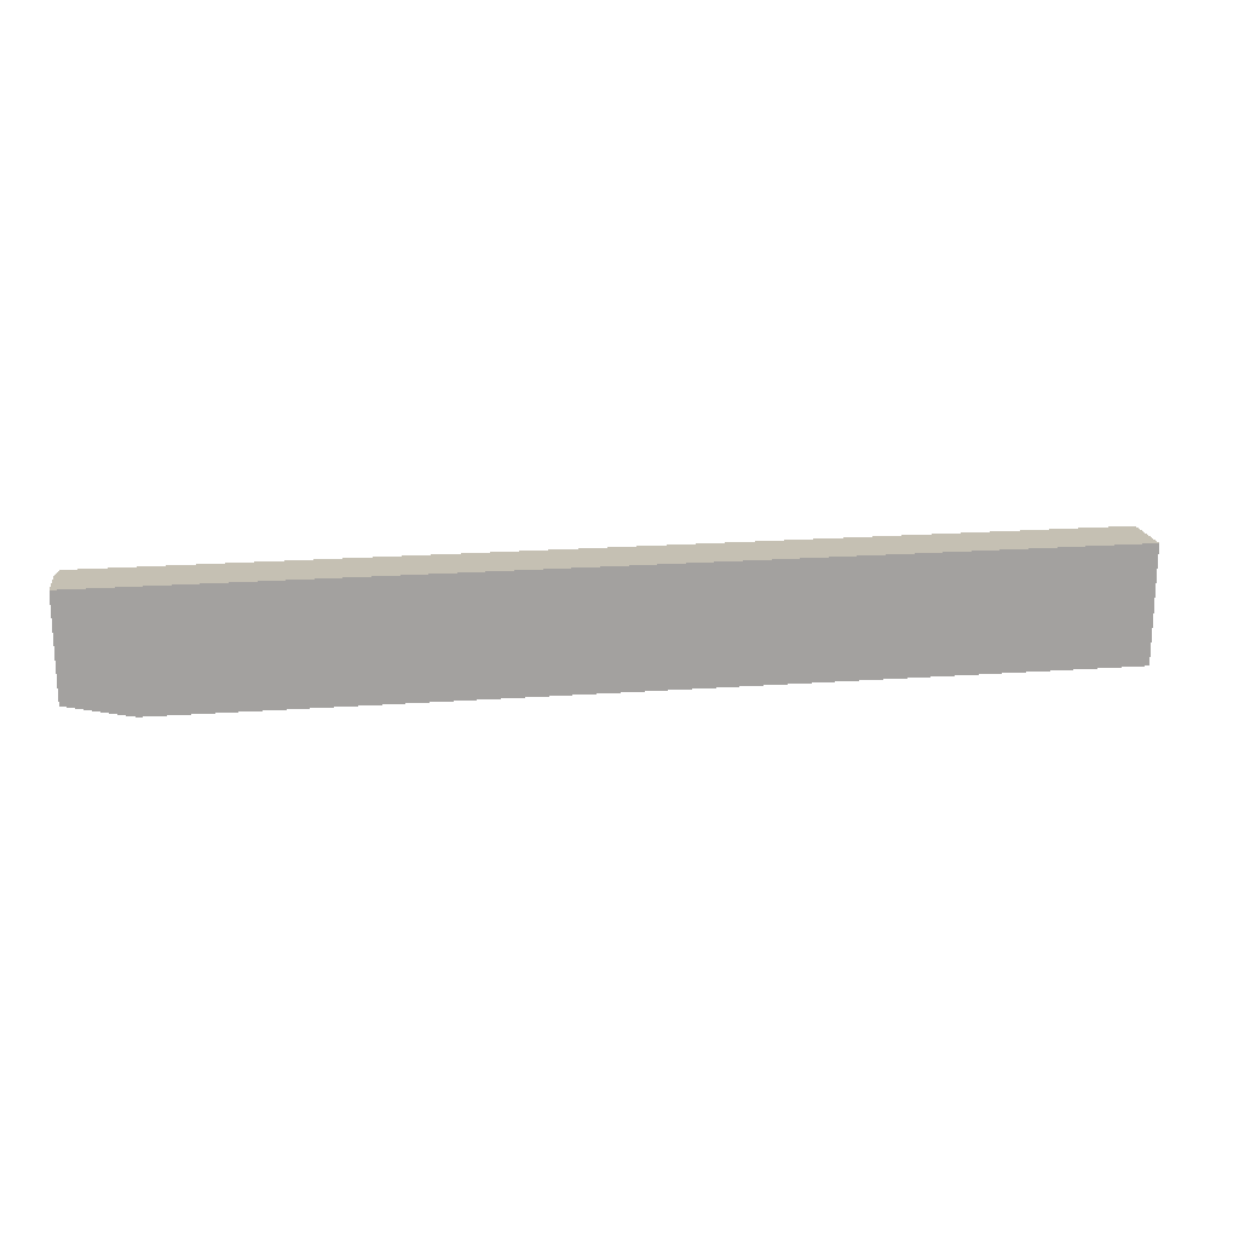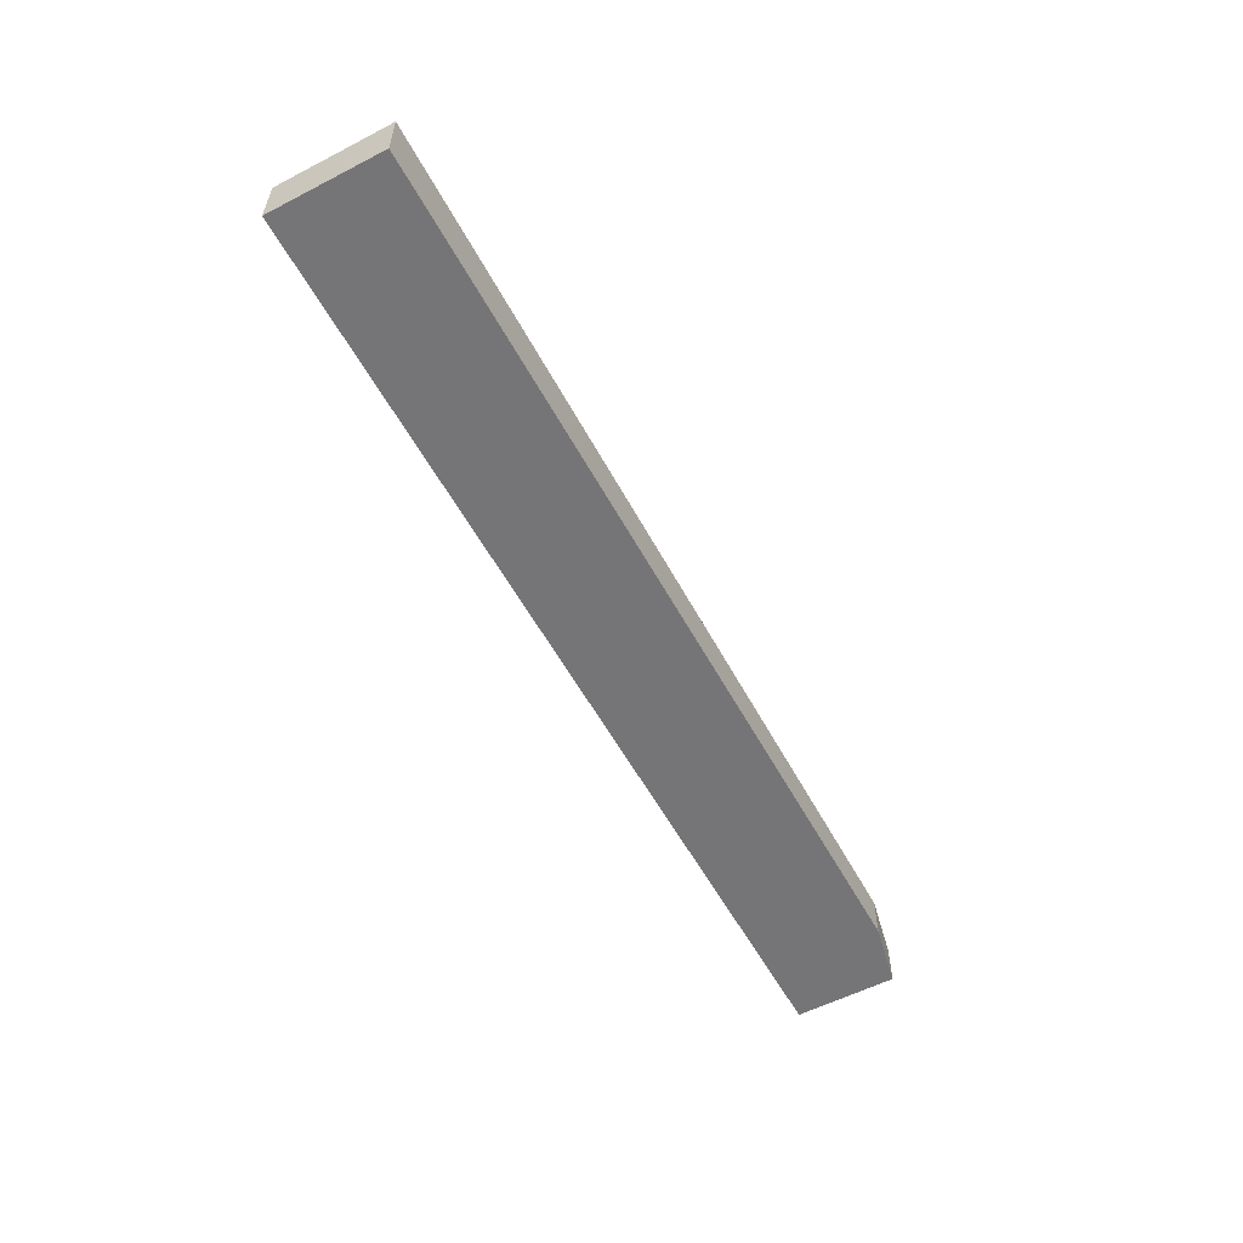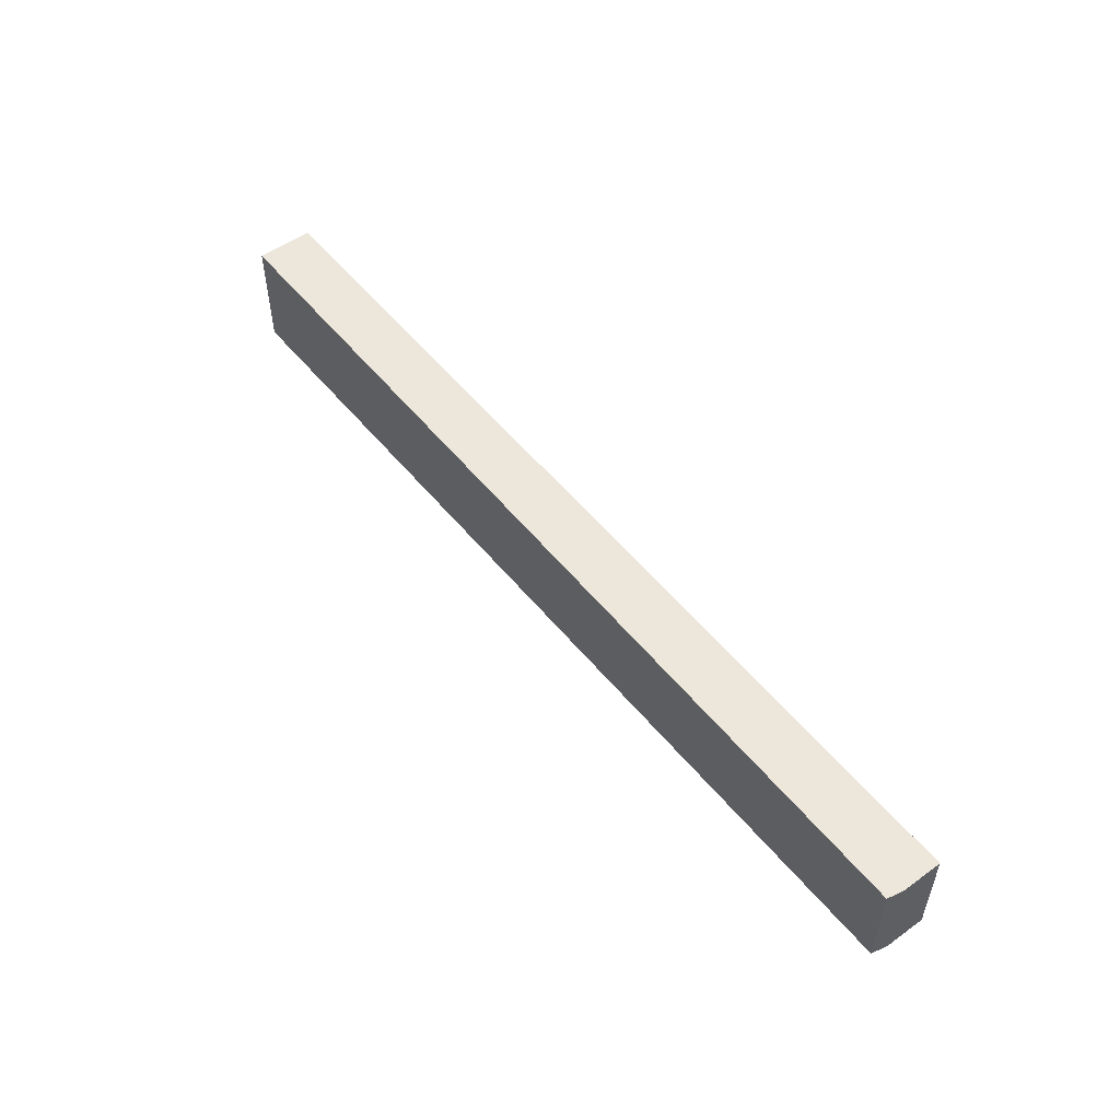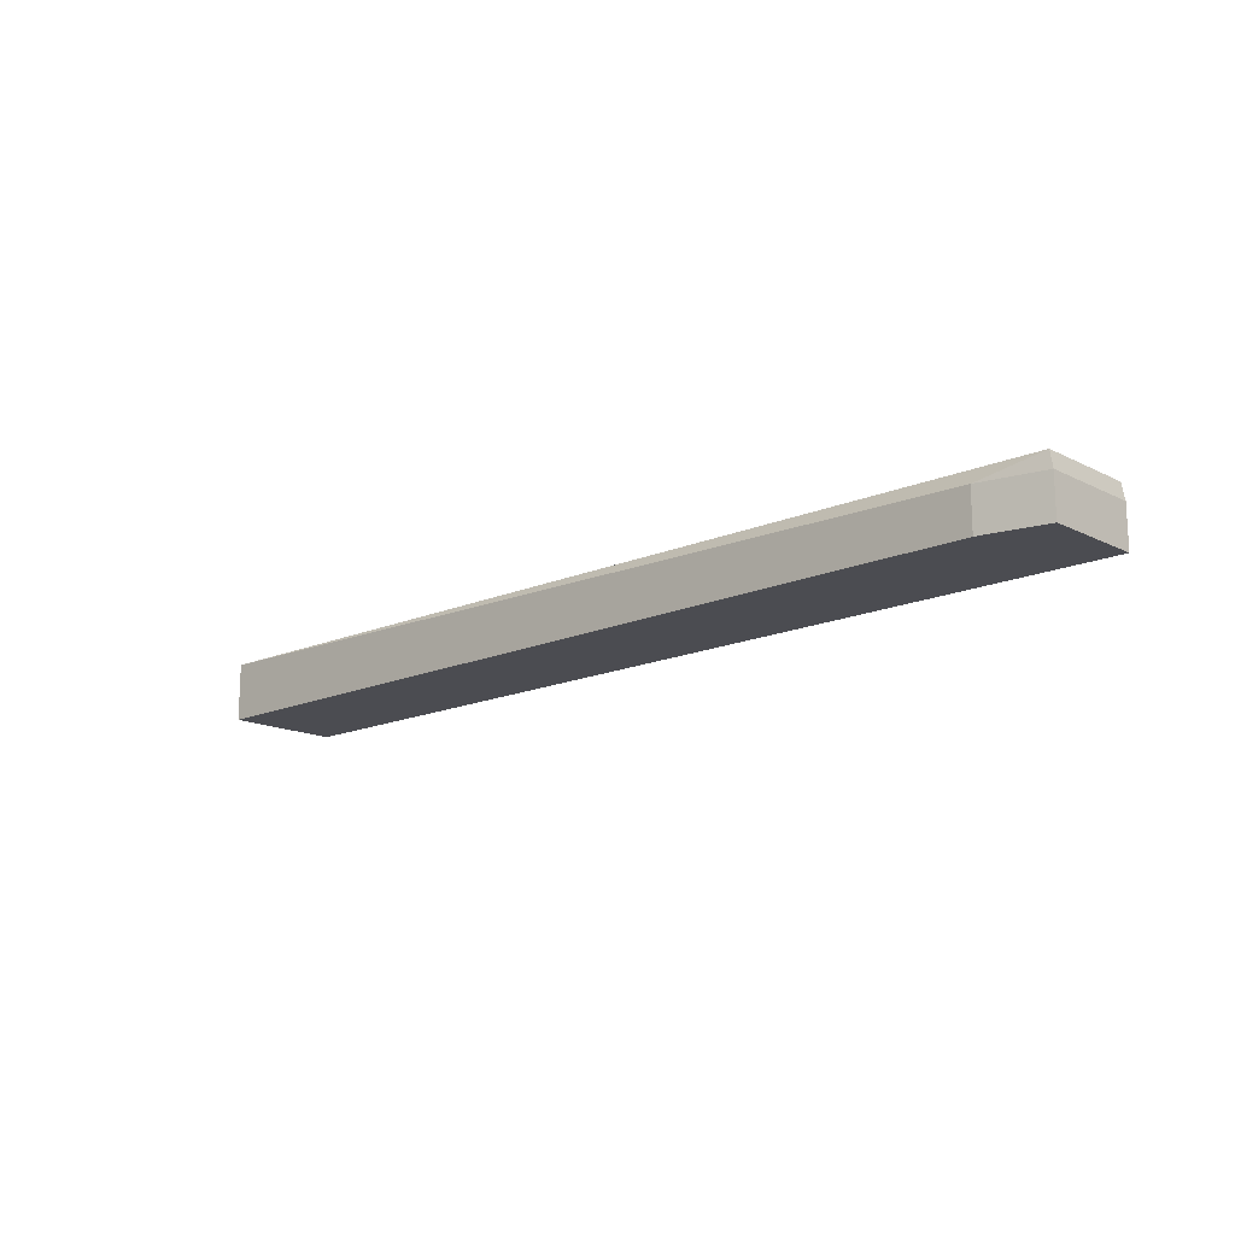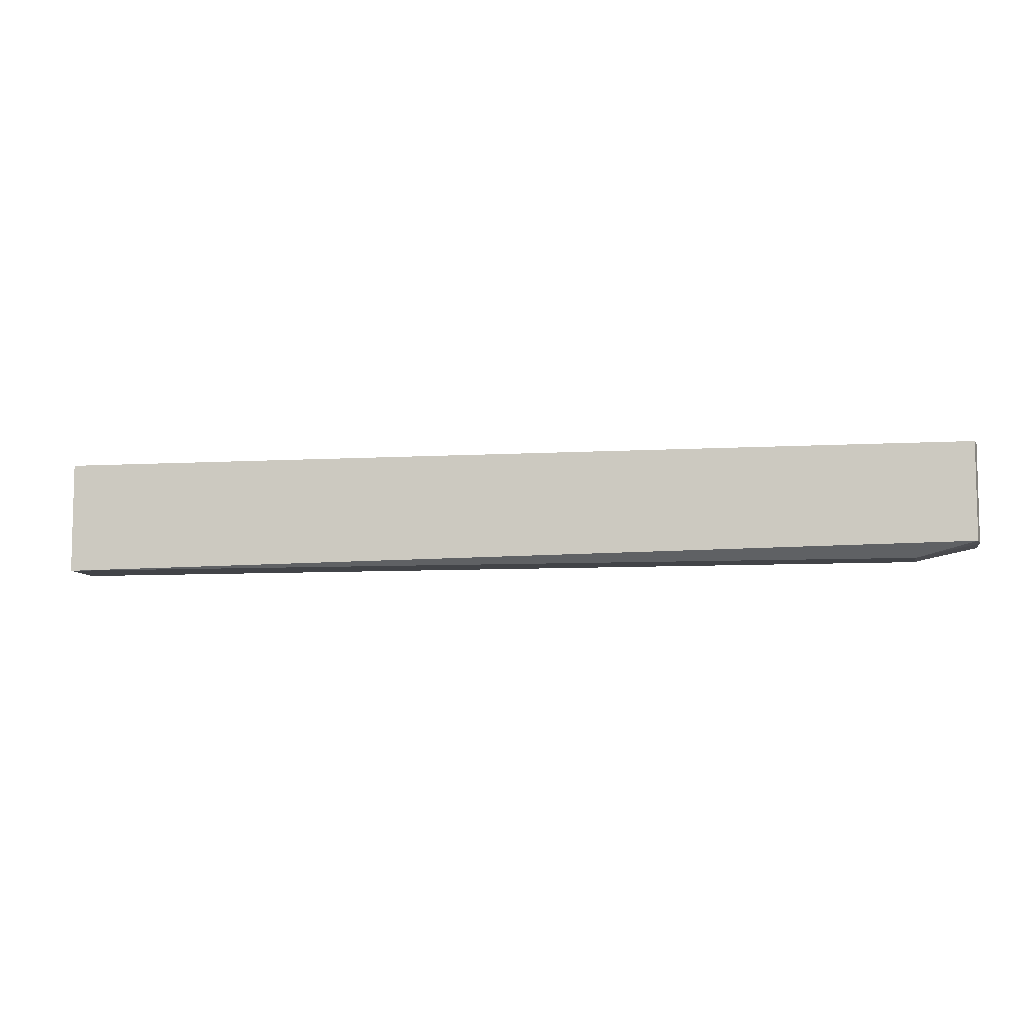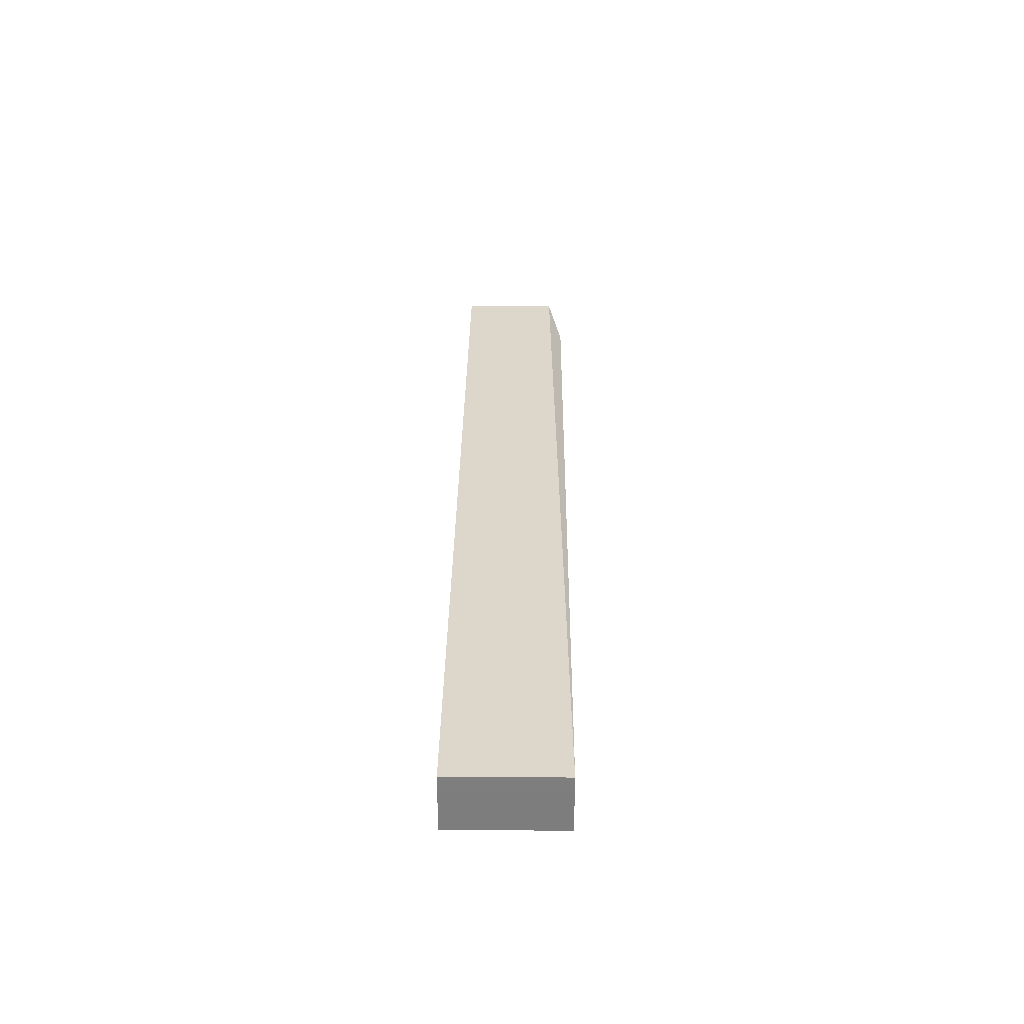
<metadata>
{"format":"obj","ext":"obj","renderer":"f3d","projection":"perspective","resolution":1024,"background":"white","views":[{"elev":18.1,"azim":-8.4,"up":"+Z"},{"elev":-56.6,"azim":118.3,"up":"+Y"},{"elev":52.6,"azim":-127.7,"up":"+Z"},{"elev":-15.5,"azim":-136.6,"up":"+Y"},{"elev":-7.8,"azim":-170.7,"up":"+Z"},{"elev":30.8,"azim":90.6,"up":"+Y"}]}
</metadata>
<code>
v 270.3 44.43 -134.1
v 270.3 45.72 -134.1
v 295.7 44.43 -134.1
v 268.3 44.43 -133.7
v 295.7 45.72 -134.1
v 268.3 45.72 -133.7
v 268.4 46.24 -133.7
v 298.3 46.24 -134.1
v 298.3 45.72 -134.1
v 298.3 44.43 -134.1
v 268.3 44.43 -130.5
v 268.3 45.72 -130.5
v 268.4 46.24 -130.5
v 297.6 46.24 -133.7
v 298.3 46.24 -133.7
v 298.3 45.72 -134.1
v 298.3 44.43 -130.5
v 298.3 46.24 -130.5
v 298.3 45.72 -130.5
f 1 2 5
f 1 5 3
f 1 3 10
f 1 10 17
f 1 17 11
f 1 11 4
f 1 4 6
f 1 6 2
f 2 6 7
f 2 7 8
f 2 8 5
f 3 5 8
f 3 8 9
f 3 9 10
f 4 11 12
f 4 12 6
f 6 12 13
f 6 13 7
f 7 13 14
f 7 14 8
f 8 15 19
f 8 19 16
f 8 16 10
f 8 10 9
f 8 14 15
f 10 16 19
f 10 19 17
f 11 17 19
f 11 19 18
f 11 18 13
f 11 13 12
f 13 18 15
f 13 15 14
f 15 18 19

</code>
